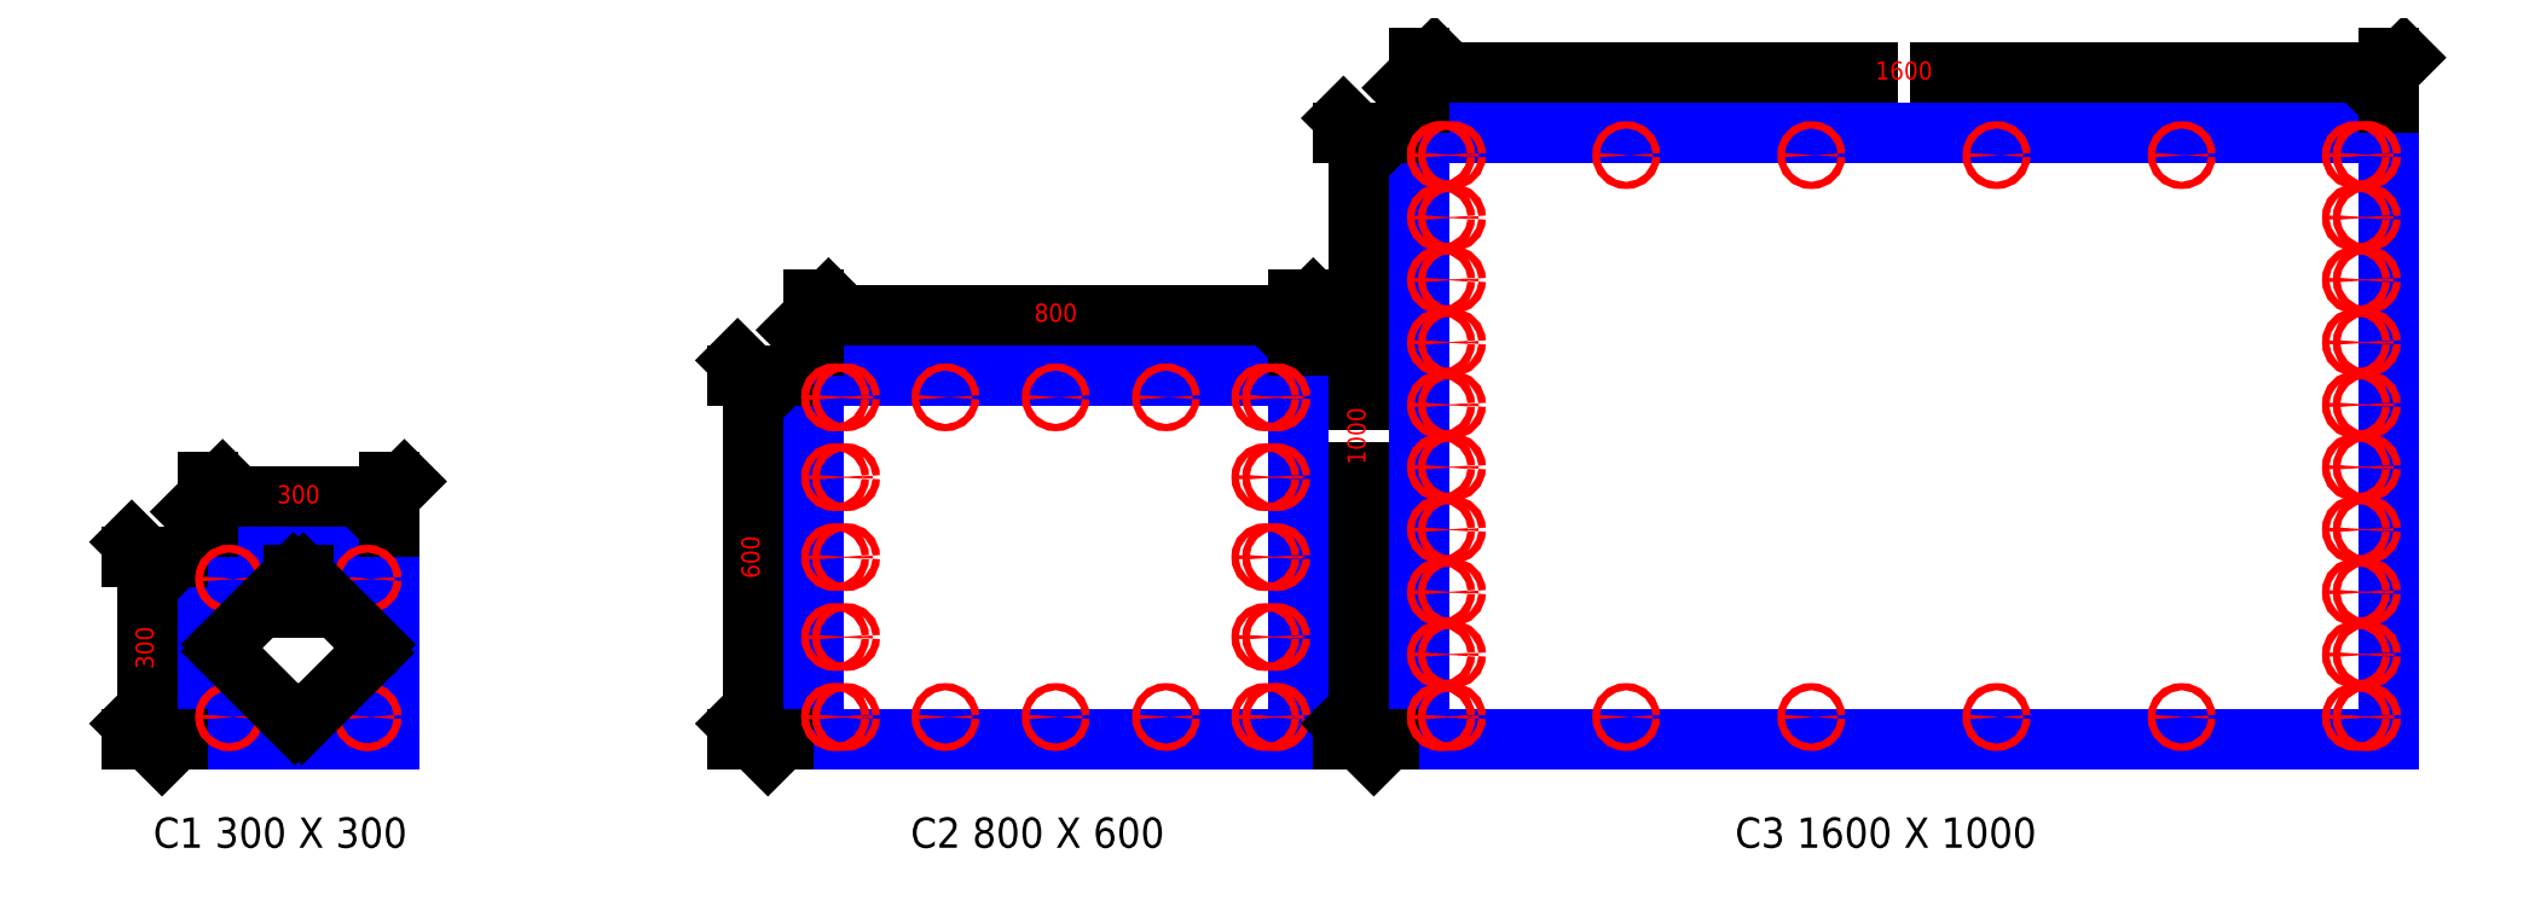
<metadata>
{"format":"dxf","ext":"dxf","renderer":"ezdxf+matplotlib","layout":"modelspace","background":"white","min_lineweight":24,"dpi":150}
</metadata>
<code>
0
SECTION
2
ENTITIES
0
LWPOLYLINE
8
STRCUT
90
5
70
0
10
0
20
500
10
300
20
500
10
300
20
800
10
0
20
800
10
0
20
500
0
DIMENSION
8
0
280
0
2
*D1
3
Standard
10
-100
20
500
30
0
11
-100
21
650
31
0
70
32
71
5
1
<>
13
0
23
500
33
0
14
0
24
800
34
0
50
90
0
DIMENSION
8
0
280
0
2
*D2
3
Standard
10
0
20
900
30
0
11
150
21
900
31
0
70
32
71
5
1
<>
13
0
23
800
33
0
14
300
24
800
34
0
50
0
0
TEXT
8
0
10
120
20
320
30
0
40
50
1
C1 300 X 300
72
1
11
120
21
320
31
0
0
CIRCLE
8
REBAR
10
36
20
764
30
0
40
6
0
CIRCLE
8
REBAR
10
150
20
764
30
0
40
6
0
CIRCLE
8
REBAR
10
264
20
764
30
0
40
6
0
CIRCLE
8
REBAR
10
36
20
536
30
0
40
6
0
CIRCLE
8
REBAR
10
150
20
536
30
0
40
6
0
CIRCLE
8
REBAR
10
264
20
536
30
0
40
6
0
CIRCLE
8
REBAR
10
264
20
536
30
0
40
6
0
CIRCLE
8
REBAR
10
264
20
650
30
0
40
6
0
CIRCLE
8
REBAR
10
264
20
764
30
0
40
6
0
CIRCLE
8
REBAR
10
36
20
536
30
0
40
6
0
CIRCLE
8
REBAR
10
36
20
650
30
0
40
6
0
CIRCLE
8
REBAR
10
36
20
764
30
0
40
6
0
ARC
8
0
10
150
20
765.5
30
0
40
10
50
35
51
145
0
ARC
8
0
10
34.5
20
650
30
0
40
10
50
145
51
215
0
ARC
8
0
10
150
20
534.5
30
0
40
10
50
235
51
305
0
ARC
8
0
10
265.5
20
650
30
0
40
10
50
305
51
35
0
LINE
8
0
10
141.8
20
771.2
30
0
11
26.31
21
655.7
31
0
0
LINE
8
0
10
26.31
20
644.3
30
0
11
144.3
21
526.3
31
0
0
LINE
8
0
10
155.7
20
526.3
30
0
11
271.2
21
641.8
31
0
0
LINE
8
0
10
273.7
20
655.7
30
0
11
158.2
21
771.2
31
0
0
LINE
8
0
10
141.8
20
771.2
30
0
11
141.8
21
717.2
31
0
0
LINE
8
0
10
158.2
20
771.2
30
0
11
158.2
21
717.2
31
0
0
LWPOLYLINE
8
STRCUT
90
5
70
0
10
1000
20
500
10
1800
20
500
10
1800
20
1100
10
1000
20
1100
10
1000
20
500
0
DIMENSION
8
0
280
0
2
*D3
3
Standard
10
900
20
500
30
0
11
900
21
800
31
0
70
32
71
5
1
<>
13
1000
23
500
33
0
14
1000
24
1100
34
0
50
90
0
DIMENSION
8
0
280
0
2
*D4
3
Standard
10
1000
20
1200
30
0
11
1400
21
1200
31
0
70
32
71
5
1
<>
13
1000
23
1100
33
0
14
1800
24
1100
34
0
50
0
0
TEXT
8
0
10
1370
20
320
30
0
40
50
1
C2 800 X 600
72
1
11
1370
21
320
31
0
0
CIRCLE
8
REBAR
10
1036
20
1064
30
0
40
6
0
CIRCLE
8
REBAR
10
1218
20
1064
30
0
40
6
0
CIRCLE
8
REBAR
10
1400
20
1064
30
0
40
6
0
CIRCLE
8
REBAR
10
1582
20
1064
30
0
40
6
0
CIRCLE
8
REBAR
10
1764
20
1064
30
0
40
6
0
CIRCLE
8
REBAR
10
1036
20
536
30
0
40
6
0
CIRCLE
8
REBAR
10
1218
20
536
30
0
40
6
0
CIRCLE
8
REBAR
10
1400
20
536
30
0
40
6
0
CIRCLE
8
REBAR
10
1582
20
536
30
0
40
6
0
CIRCLE
8
REBAR
10
1764
20
536
30
0
40
6
0
CIRCLE
8
REBAR
10
1764
20
536
30
0
40
6
0
CIRCLE
8
REBAR
10
1764
20
668
30
0
40
6
0
CIRCLE
8
REBAR
10
1764
20
800
30
0
40
6
0
CIRCLE
8
REBAR
10
1764
20
932
30
0
40
6
0
CIRCLE
8
REBAR
10
1764
20
1064
30
0
40
6
0
CIRCLE
8
REBAR
10
1036
20
536
30
0
40
6
0
CIRCLE
8
REBAR
10
1036
20
668
30
0
40
6
0
CIRCLE
8
REBAR
10
1036
20
800
30
0
40
6
0
CIRCLE
8
REBAR
10
1036
20
932
30
0
40
6
0
CIRCLE
8
REBAR
10
1036
20
1064
30
0
40
6
0
CIRCLE
8
REBAR
10
1746
20
536
30
0
40
6
0
CIRCLE
8
REBAR
10
1746
20
668
30
0
40
6
0
CIRCLE
8
REBAR
10
1746
20
800
30
0
40
6
0
CIRCLE
8
REBAR
10
1746
20
932
30
0
40
6
0
CIRCLE
8
REBAR
10
1746
20
1064
30
0
40
6
0
CIRCLE
8
REBAR
10
1054
20
536
30
0
40
6
0
CIRCLE
8
REBAR
10
1054
20
668
30
0
40
6
0
CIRCLE
8
REBAR
10
1054
20
800
30
0
40
6
0
CIRCLE
8
REBAR
10
1054
20
932
30
0
40
6
0
CIRCLE
8
REBAR
10
1054
20
1064
30
0
40
6
0
LWPOLYLINE
8
STRCUT
90
5
70
0
10
2000
20
500
10
3600
20
500
10
3600
20
1500
10
2000
20
1500
10
2000
20
500
0
DIMENSION
8
0
280
0
2
*D5
3
Standard
10
1900
20
500
30
0
11
1900
21
1000
31
0
70
32
71
5
1
<>
13
2000
23
500
33
0
14
2000
24
1500
34
0
50
90
0
DIMENSION
8
0
280
0
2
*D6
3
Standard
10
2000
20
1600
30
0
11
2800
21
1600
31
0
70
32
71
5
1
<>
13
2000
23
1500
33
0
14
3600
24
1500
34
0
50
0
0
TEXT
8
0
10
2770
20
320
30
0
40
50
1
C3 1600 X 1000
72
1
11
2770
21
320
31
0
0
CIRCLE
8
REBAR
10
2036
20
1464
30
0
40
6
0
CIRCLE
8
REBAR
10
2342
20
1464
30
0
40
6
0
CIRCLE
8
REBAR
10
2647
20
1464
30
0
40
6
0
CIRCLE
8
REBAR
10
2953
20
1464
30
0
40
6
0
CIRCLE
8
REBAR
10
3258
20
1464
30
0
40
6
0
CIRCLE
8
REBAR
10
3564
20
1464
30
0
40
6
0
CIRCLE
8
REBAR
10
2036
20
536
30
0
40
6
0
CIRCLE
8
REBAR
10
2342
20
536
30
0
40
6
0
CIRCLE
8
REBAR
10
2647
20
536
30
0
40
6
0
CIRCLE
8
REBAR
10
2953
20
536
30
0
40
6
0
CIRCLE
8
REBAR
10
3258
20
536
30
0
40
6
0
CIRCLE
8
REBAR
10
3564
20
536
30
0
40
6
0
CIRCLE
8
REBAR
10
3564
20
536
30
0
40
6
0
CIRCLE
8
REBAR
10
3564
20
639.1
30
0
40
6
0
CIRCLE
8
REBAR
10
3564
20
742.2
30
0
40
6
0
CIRCLE
8
REBAR
10
3564
20
845.3
30
0
40
6
0
CIRCLE
8
REBAR
10
3564
20
948.4
30
0
40
6
0
CIRCLE
8
REBAR
10
3564
20
1052
30
0
40
6
0
CIRCLE
8
REBAR
10
3564
20
1155
30
0
40
6
0
CIRCLE
8
REBAR
10
3564
20
1258
30
0
40
6
0
CIRCLE
8
REBAR
10
3564
20
1361
30
0
40
6
0
CIRCLE
8
REBAR
10
3564
20
1464
30
0
40
6
0
CIRCLE
8
REBAR
10
2036
20
536
30
0
40
6
0
CIRCLE
8
REBAR
10
2036
20
639.1
30
0
40
6
0
CIRCLE
8
REBAR
10
2036
20
742.2
30
0
40
6
0
CIRCLE
8
REBAR
10
2036
20
845.3
30
0
40
6
0
CIRCLE
8
REBAR
10
2036
20
948.4
30
0
40
6
0
CIRCLE
8
REBAR
10
2036
20
1052
30
0
40
6
0
CIRCLE
8
REBAR
10
2036
20
1155
30
0
40
6
0
CIRCLE
8
REBAR
10
2036
20
1258
30
0
40
6
0
CIRCLE
8
REBAR
10
2036
20
1361
30
0
40
6
0
CIRCLE
8
REBAR
10
2036
20
1464
30
0
40
6
0
CIRCLE
8
REBAR
10
3546
20
536
30
0
40
6
0
CIRCLE
8
REBAR
10
3546
20
639.1
30
0
40
6
0
CIRCLE
8
REBAR
10
3546
20
742.2
30
0
40
6
0
CIRCLE
8
REBAR
10
3546
20
845.3
30
0
40
6
0
CIRCLE
8
REBAR
10
3546
20
948.4
30
0
40
6
0
CIRCLE
8
REBAR
10
3546
20
1052
30
0
40
6
0
CIRCLE
8
REBAR
10
3546
20
1155
30
0
40
6
0
CIRCLE
8
REBAR
10
3546
20
1258
30
0
40
6
0
CIRCLE
8
REBAR
10
3546
20
1361
30
0
40
6
0
CIRCLE
8
REBAR
10
3546
20
1464
30
0
40
6
0
CIRCLE
8
REBAR
10
2054
20
536
30
0
40
6
0
CIRCLE
8
REBAR
10
2054
20
639.1
30
0
40
6
0
CIRCLE
8
REBAR
10
2054
20
742.2
30
0
40
6
0
CIRCLE
8
REBAR
10
2054
20
845.3
30
0
40
6
0
CIRCLE
8
REBAR
10
2054
20
948.4
30
0
40
6
0
CIRCLE
8
REBAR
10
2054
20
1052
30
0
40
6
0
CIRCLE
8
REBAR
10
2054
20
1155
30
0
40
6
0
CIRCLE
8
REBAR
10
2054
20
1258
30
0
40
6
0
CIRCLE
8
REBAR
10
2054
20
1361
30
0
40
6
0
CIRCLE
8
REBAR
10
2054
20
1464
30
0
40
6
0
ENDSEC
0
EOF

</code>
